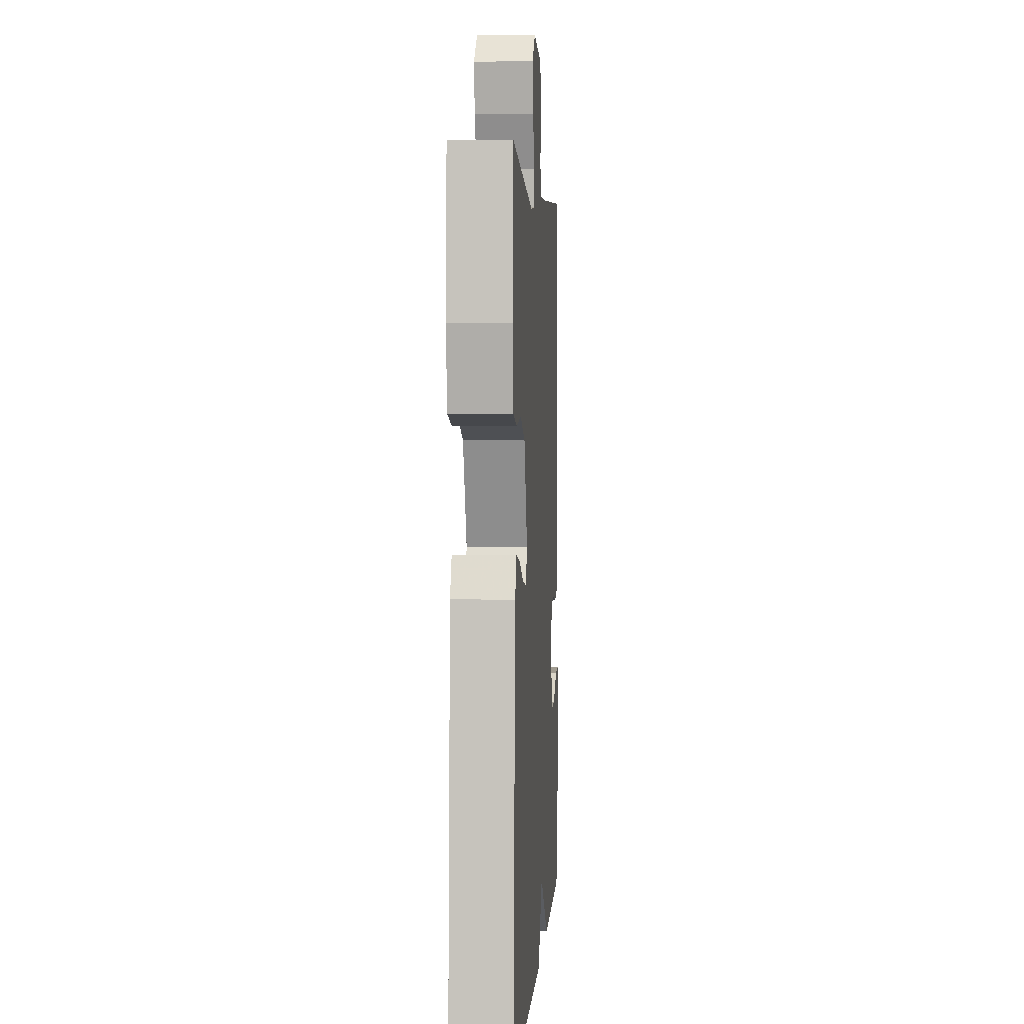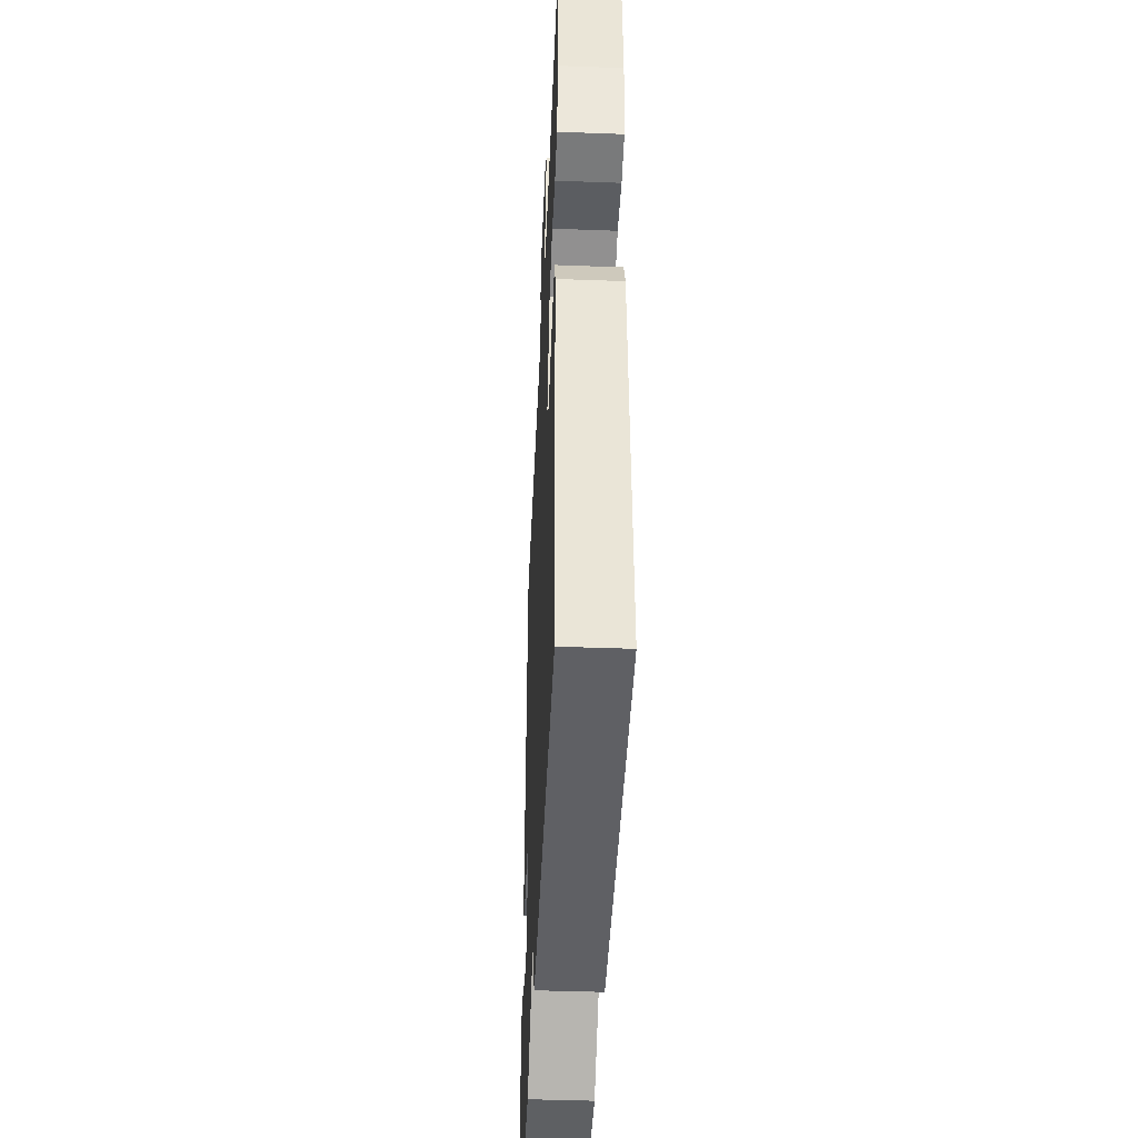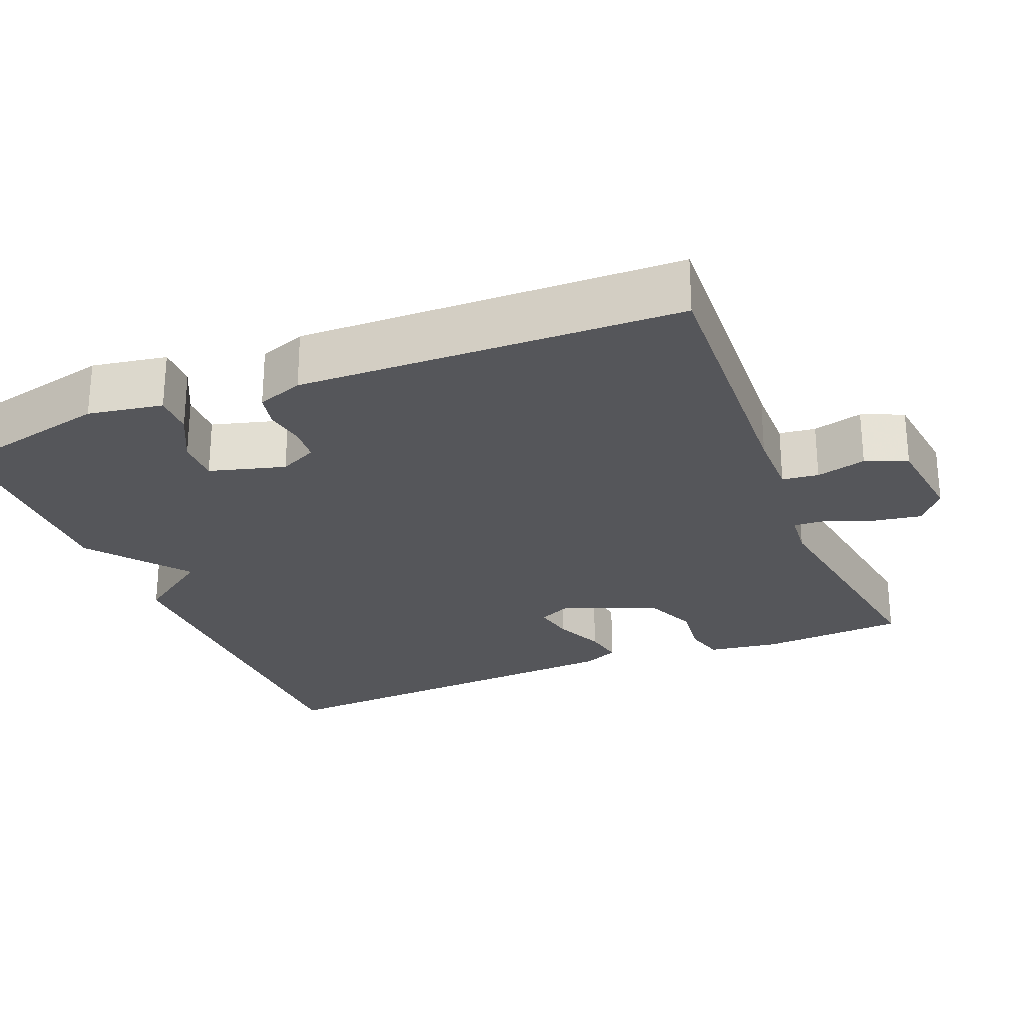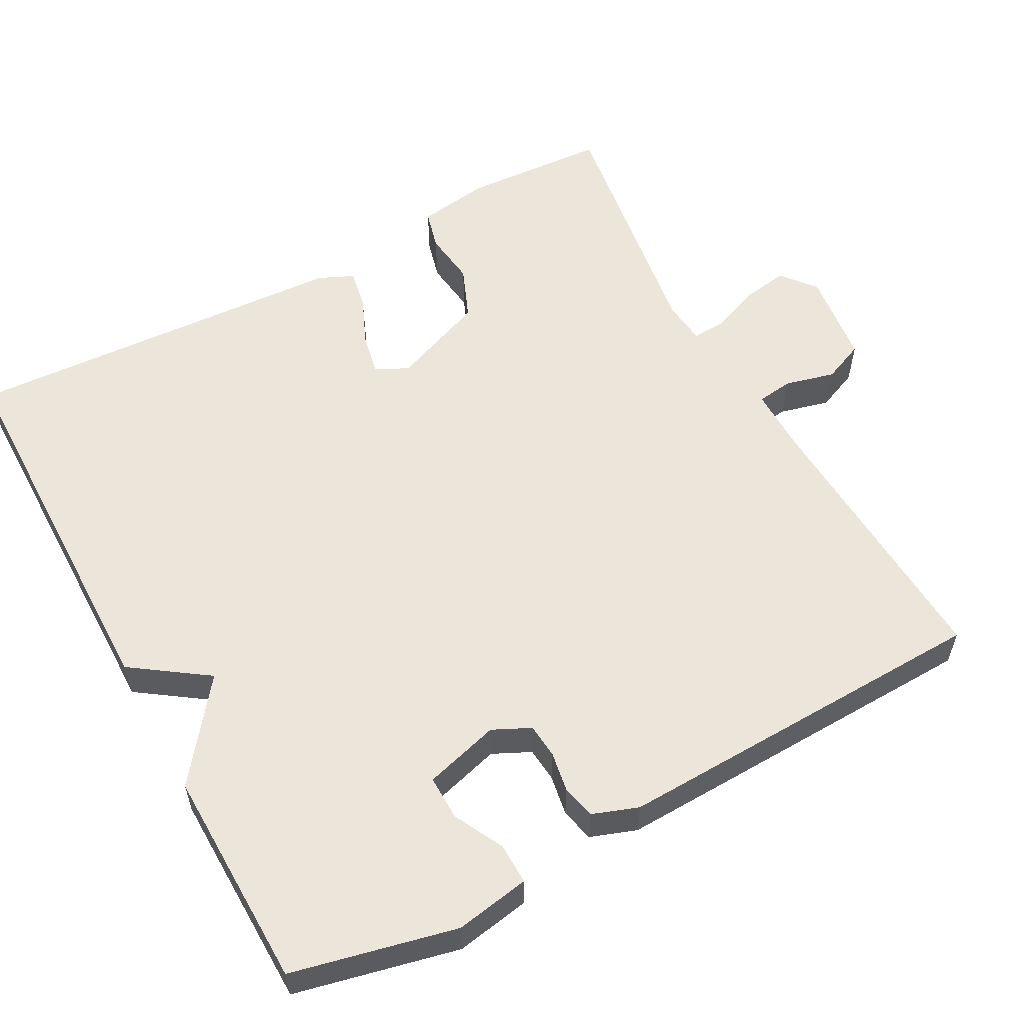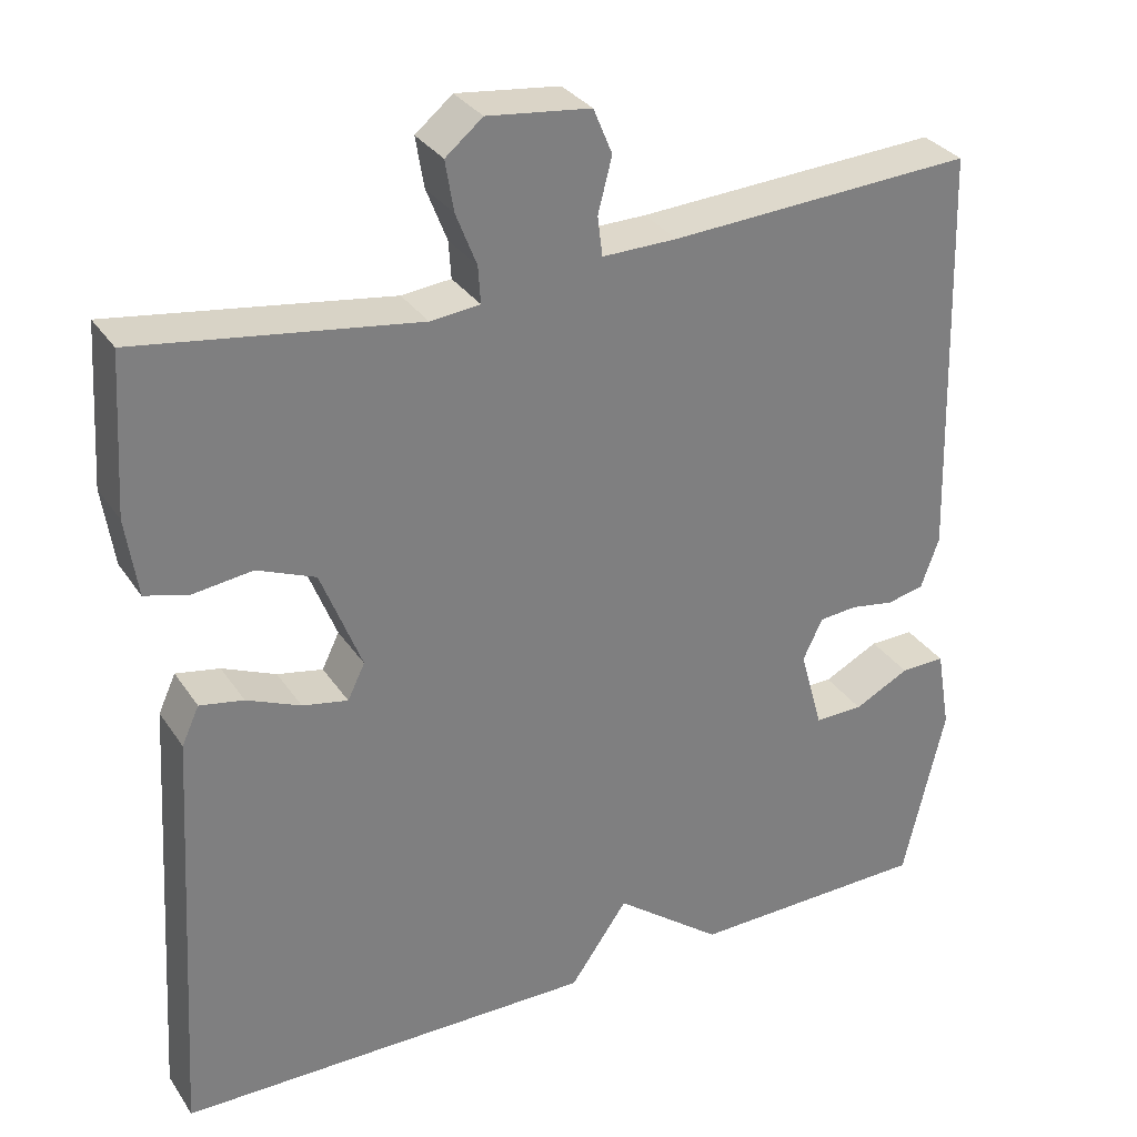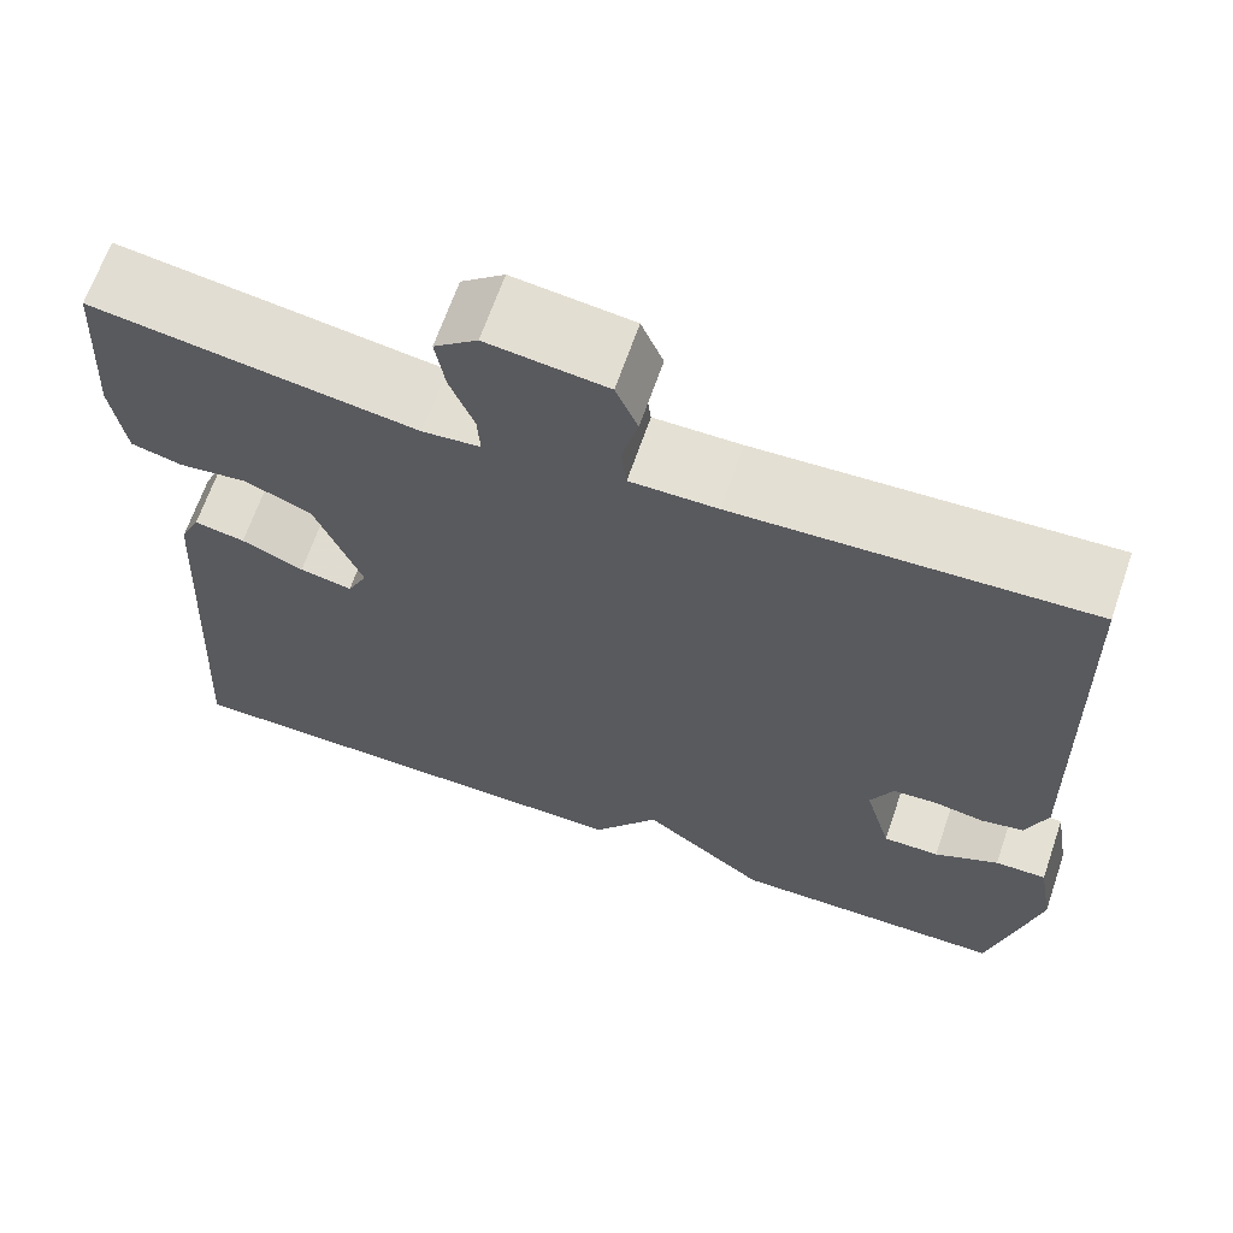
<metadata>
{"format":"obj","ext":"obj","renderer":"f3d","projection":"perspective","resolution":1024,"background":"white","views":[{"elev":3.5,"azim":93.7,"up":"+Z"},{"elev":-43.2,"azim":87.5,"up":"+Z"},{"elev":-26.0,"azim":-67.8,"up":"+Y"},{"elev":56.9,"azim":-118.6,"up":"+Y"},{"elev":31.5,"azim":151.9,"up":"+Z"},{"elev":66.1,"azim":-161.0,"up":"+Z"}]}
</metadata>
<code>
v -0.5 0.07 -0.5
v -0.55 0.07 -0.283
v -0.533 0.07 -0.184
v -0.479 0.07 -0.185
v -0.412 0.07 -0.219
v -0.353 0.07 -0.22
v -0.325 0.07 -0.12
v -0.349 0.07 -0.07
v -0.395 0.07 -0.066
v -0.448 0.07 -0.075
v -0.493 0.07 -0.065
v -0.515 0.07 -0.004
v -0.5 0.07 0.5
v -0.132 0.07 0.48
v -0.041 0.07 0.479
v -0.035 0.07 0.527
v -0.052 0.07 0.593
v -0.029 0.07 0.648
v 0.096 0.07 0.663
v 0.141 0.07 0.626
v 0.131 0.07 0.565
v 0.106 0.07 0.501
v 0.103 0.07 0.456
v 0.163 0.07 0.45
v 0.5 0.07 0.5
v 0.512 0.07 0.309
v 0.498 0.07 0.214
v 0.445 0.07 0.2
v 0.373 0.07 0.209
v 0.303 0.07 0.18
v 0.254 0.07 0.055
v 0.275 0.07 0.012
v 0.33 0.07 0.023
v 0.395 0.07 0.051
v 0.448 0.07 0.061
v 0.469 0.07 0.015
v 0.5 0.07 -0.5
v -0.008 0.07 -0.505
v -0.078 0.07 -0.405
v -0.208 0.07 -0.505
v -0.5 0 -0.5
v -0.55 0 -0.283
v -0.533 0 -0.184
v -0.479 0 -0.185
v -0.412 0 -0.219
v -0.353 0 -0.22
v -0.325 0 -0.12
v -0.349 0 -0.07
v -0.395 0 -0.066
v -0.448 0 -0.075
v -0.493 0 -0.065
v -0.515 0 -0.004
v -0.5 0 0.5
v -0.132 0 0.48
v -0.041 0 0.479
v -0.035 0 0.527
v -0.052 0 0.593
v -0.029 0 0.648
v 0.096 0 0.663
v 0.141 0 0.626
v 0.131 0 0.565
v 0.106 0 0.501
v 0.103 0 0.456
v 0.163 0 0.45
v 0.5 0 0.5
v 0.512 0 0.309
v 0.498 0 0.214
v 0.445 0 0.2
v 0.373 0 0.209
v 0.303 0 0.18
v 0.254 0 0.055
v 0.275 0 0.012
v 0.33 0 0.023
v 0.395 0 0.051
v 0.448 0 0.061
v 0.469 0 0.015
v 0.5 0 -0.5
v -0.008 0 -0.505
v -0.078 0 -0.405
v -0.208 0 -0.505
f 3 4 5
f 2 3 5
f 1 2 5
f 40 1 5
f 39 40 5
f 37 38 39
f 36 37 39
f 35 36 39
f 34 35 39
f 33 34 39
f 32 33 39
f 31 32 39
f 30 31 39
f 27 28 29
f 26 27 29
f 25 26 29
f 24 25 29
f 23 24 29 30
f 20 21 22
f 19 20 22
f 18 19 22
f 17 18 22
f 16 17 22
f 15 16 22 23
f 23 30 39
f 15 23 39
f 14 15 39
f 12 13 14
f 11 12 14
f 10 11 14
f 9 10 14
f 39 5 6
f 39 6 7
f 14 39 7 8
f 8 9 14
f 45 44 43
f 45 43 42
f 45 42 41
f 45 41 80
f 45 80 79
f 79 78 77
f 79 77 76
f 79 76 75
f 79 75 74
f 79 74 73
f 79 73 72
f 79 72 71
f 79 71 70
f 69 68 67
f 69 67 66
f 69 66 65
f 69 65 64
f 70 69 64 63
f 62 61 60
f 62 60 59
f 62 59 58
f 62 58 57
f 62 57 56
f 63 62 56 55
f 79 70 63
f 79 63 55
f 79 55 54
f 54 53 52
f 54 52 51
f 54 51 50
f 54 50 49
f 46 45 79
f 47 46 79
f 48 47 79 54
f 54 49 48
f 1 41 42 2
f 2 42 43 3
f 3 43 44 4
f 4 44 45 5
f 5 45 46 6
f 6 46 47 7
f 7 47 48 8
f 8 48 49 9
f 9 49 50 10
f 10 50 51 11
f 11 51 52 12
f 12 52 53 13
f 13 53 54 14
f 14 54 55 15
f 15 55 56 16
f 16 56 57 17
f 17 57 58 18
f 18 58 59 19
f 19 59 60 20
f 20 60 61 21
f 21 61 62 22
f 22 62 63 23
f 23 63 64 24
f 24 64 65 25
f 25 65 66 26
f 26 66 67 27
f 27 67 68 28
f 28 68 69 29
f 29 69 70 30
f 30 70 71 31
f 31 71 72 32
f 32 72 73 33
f 33 73 74 34
f 34 74 75 35
f 35 75 76 36
f 36 76 77 37
f 37 77 78 38
f 38 78 79 39
f 39 79 80 40
f 40 80 41 1

</code>
